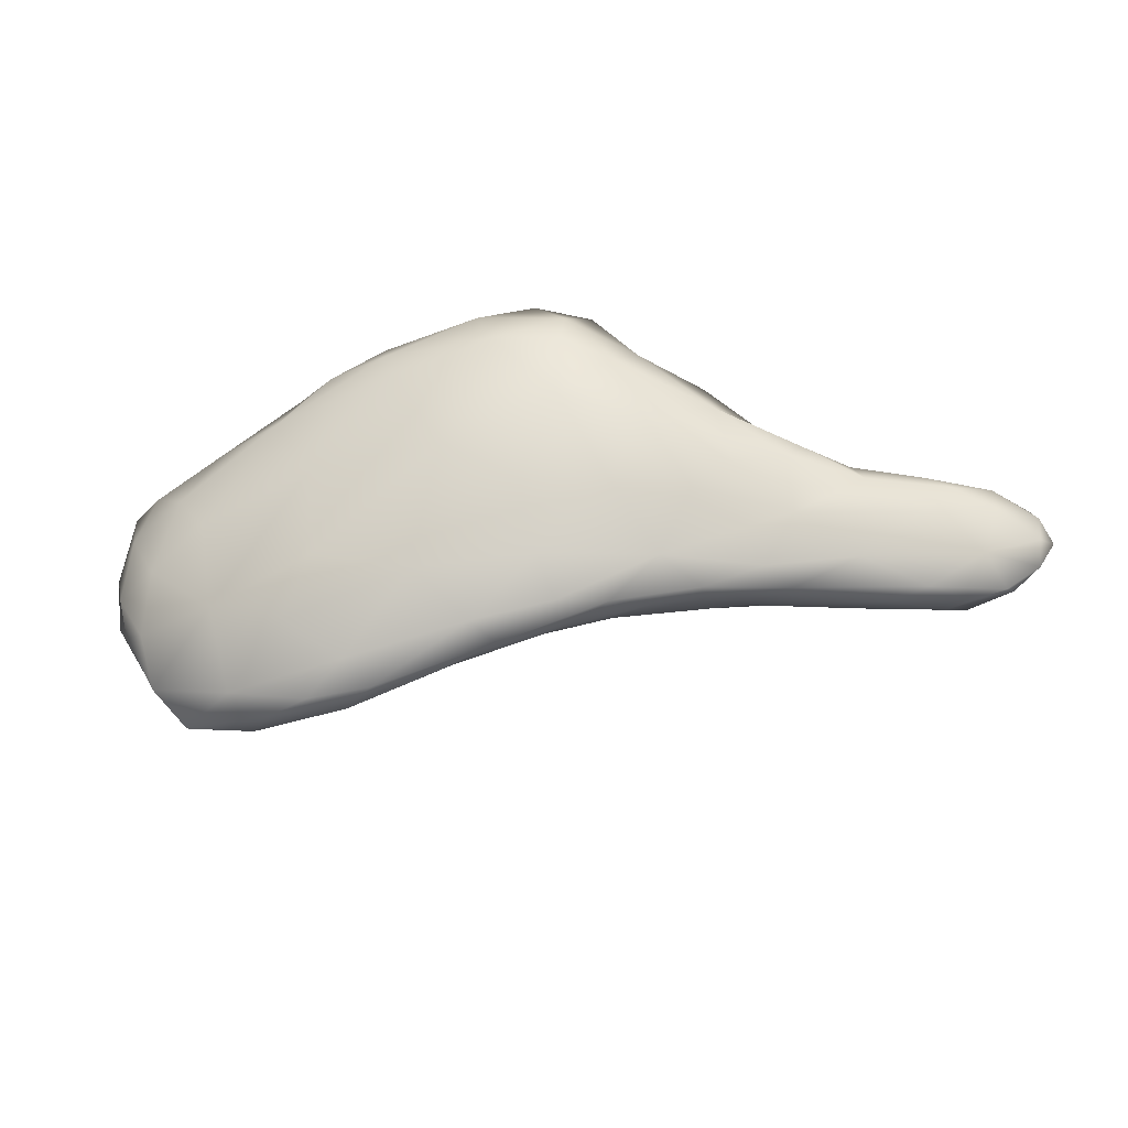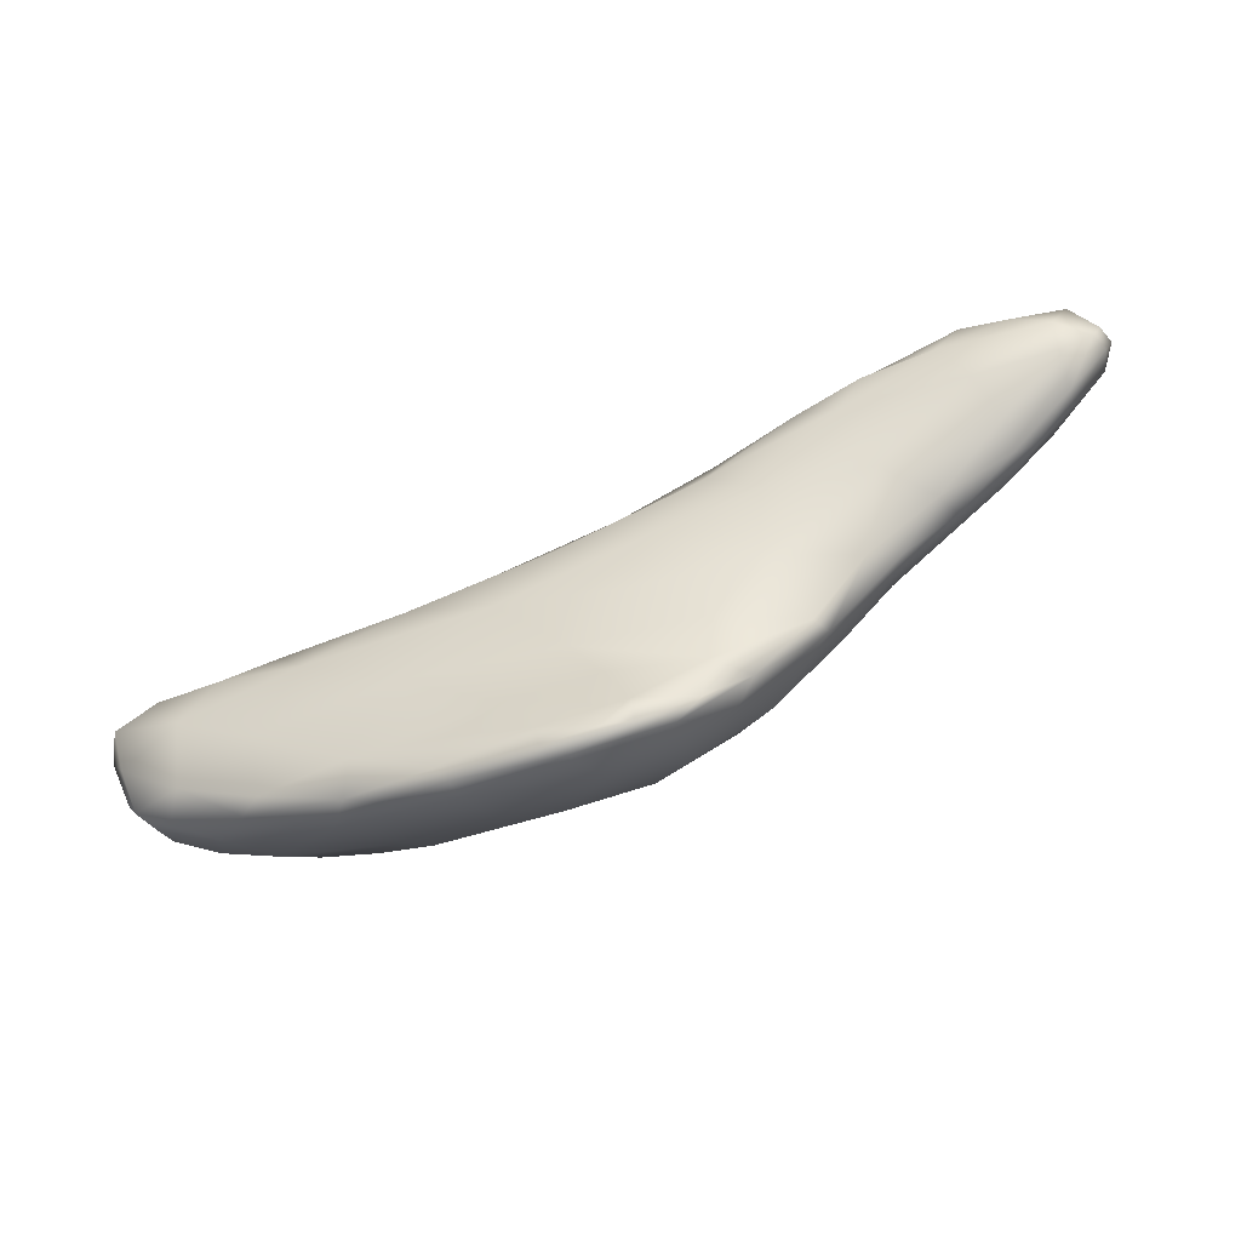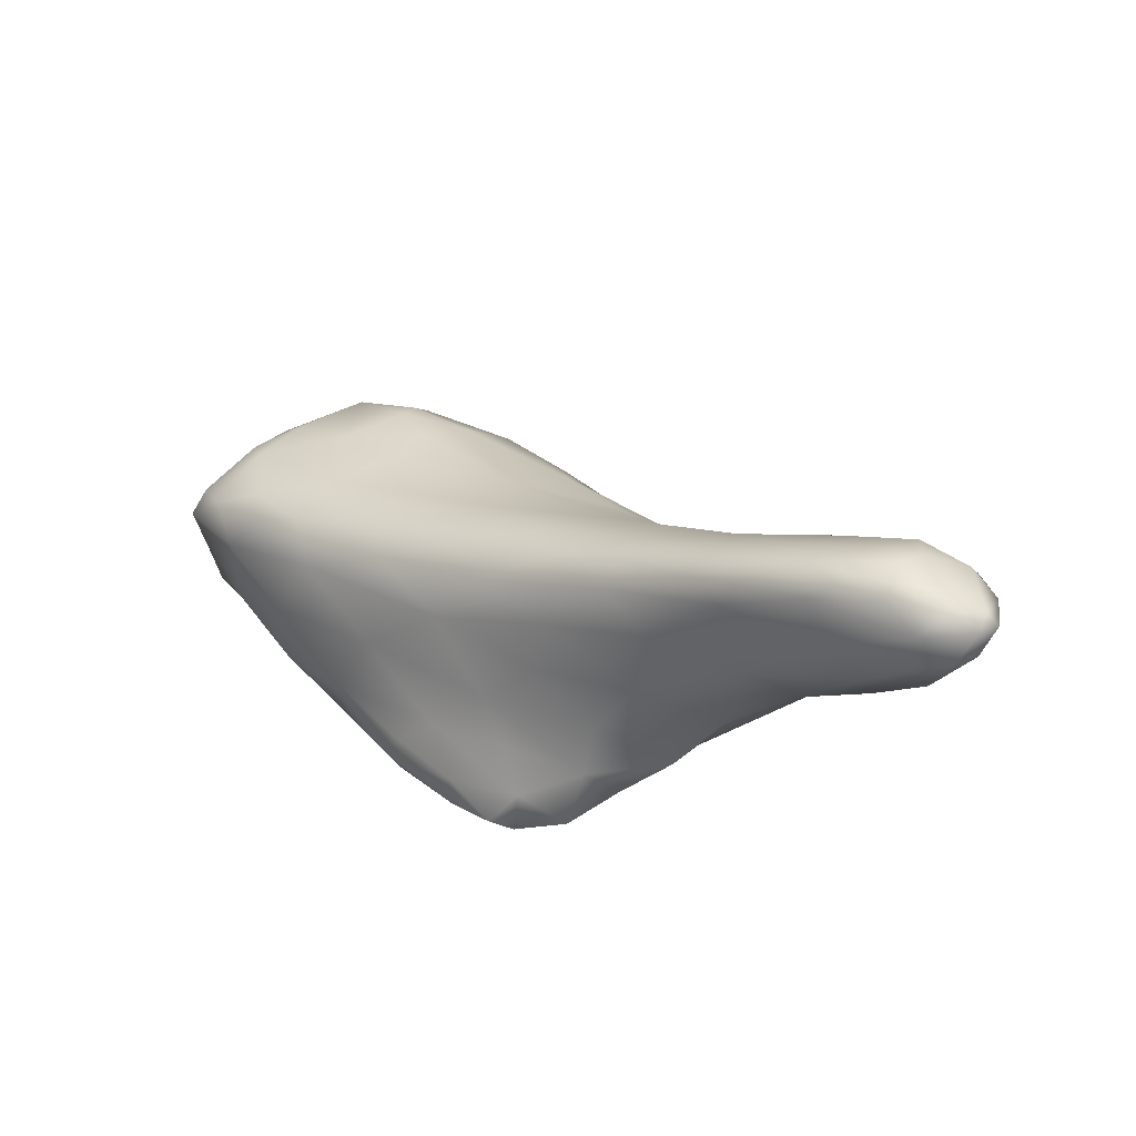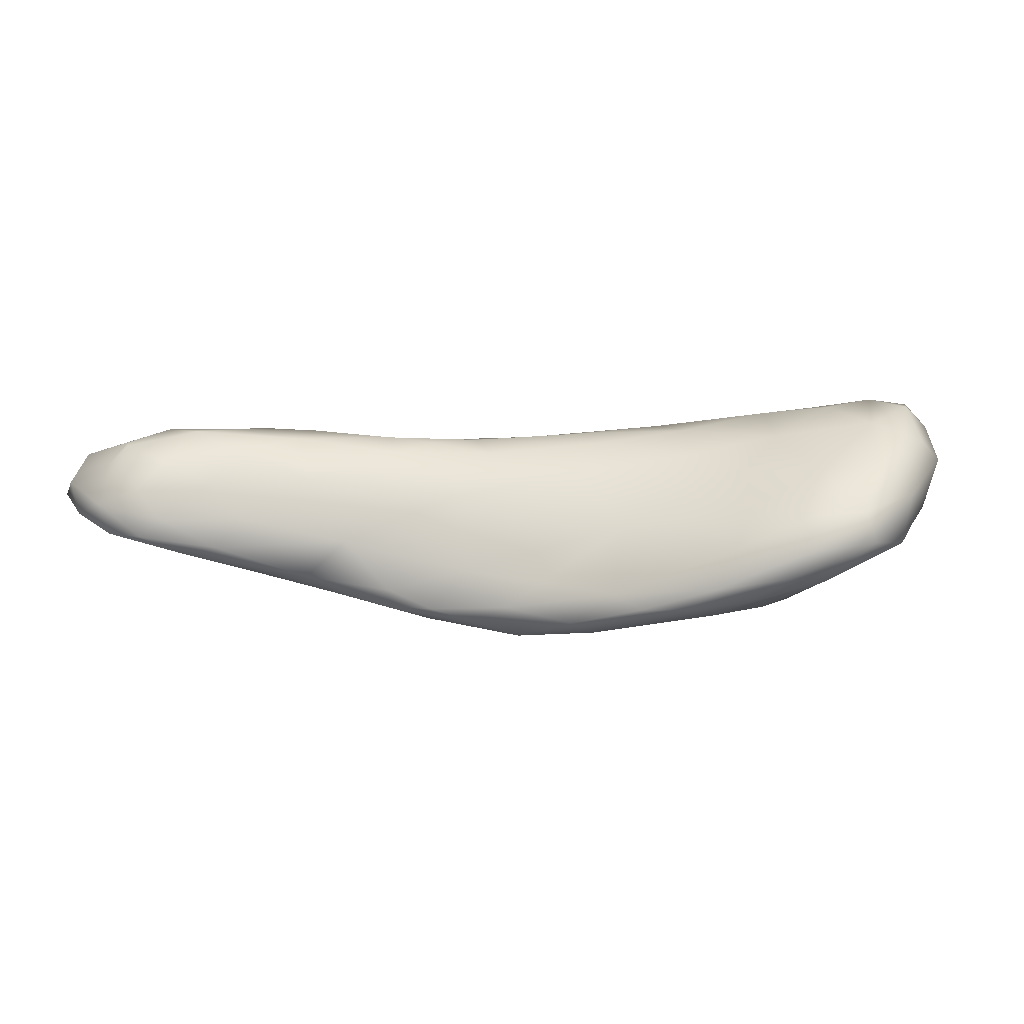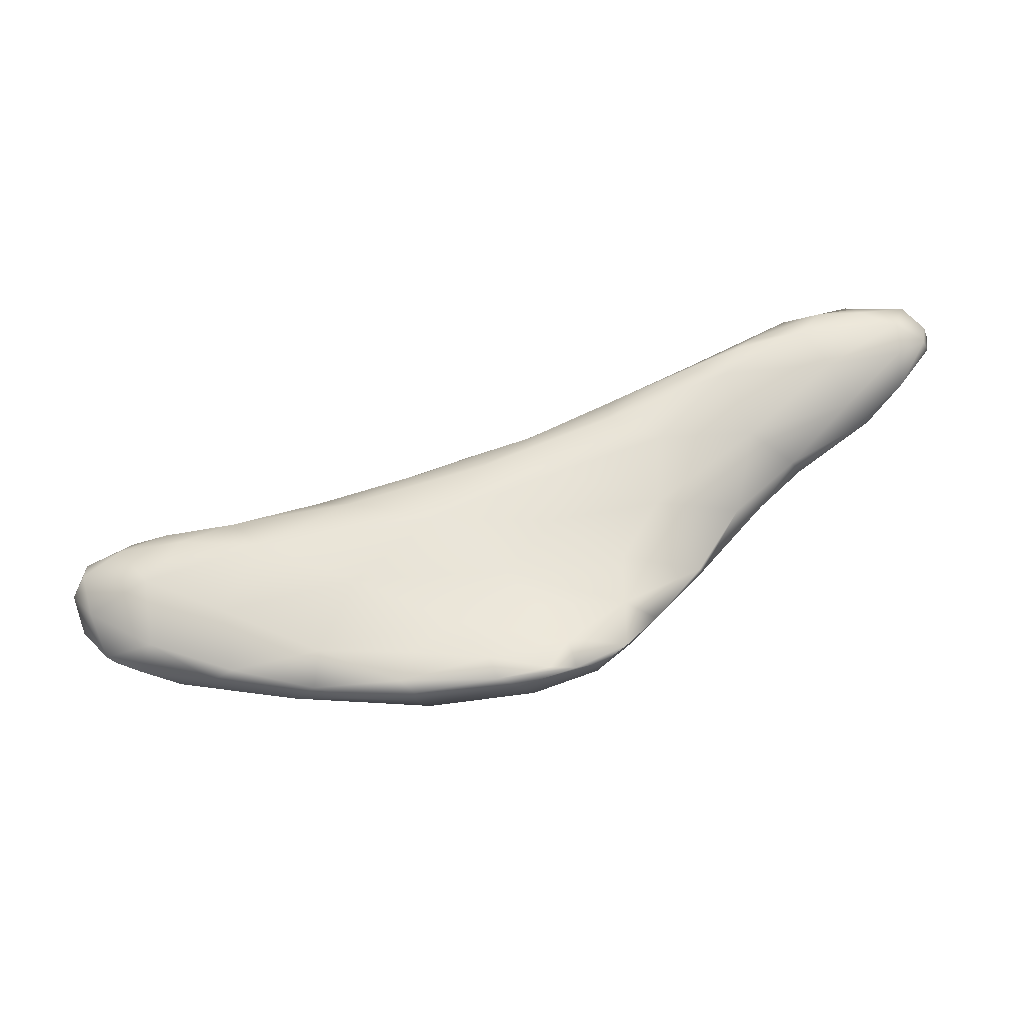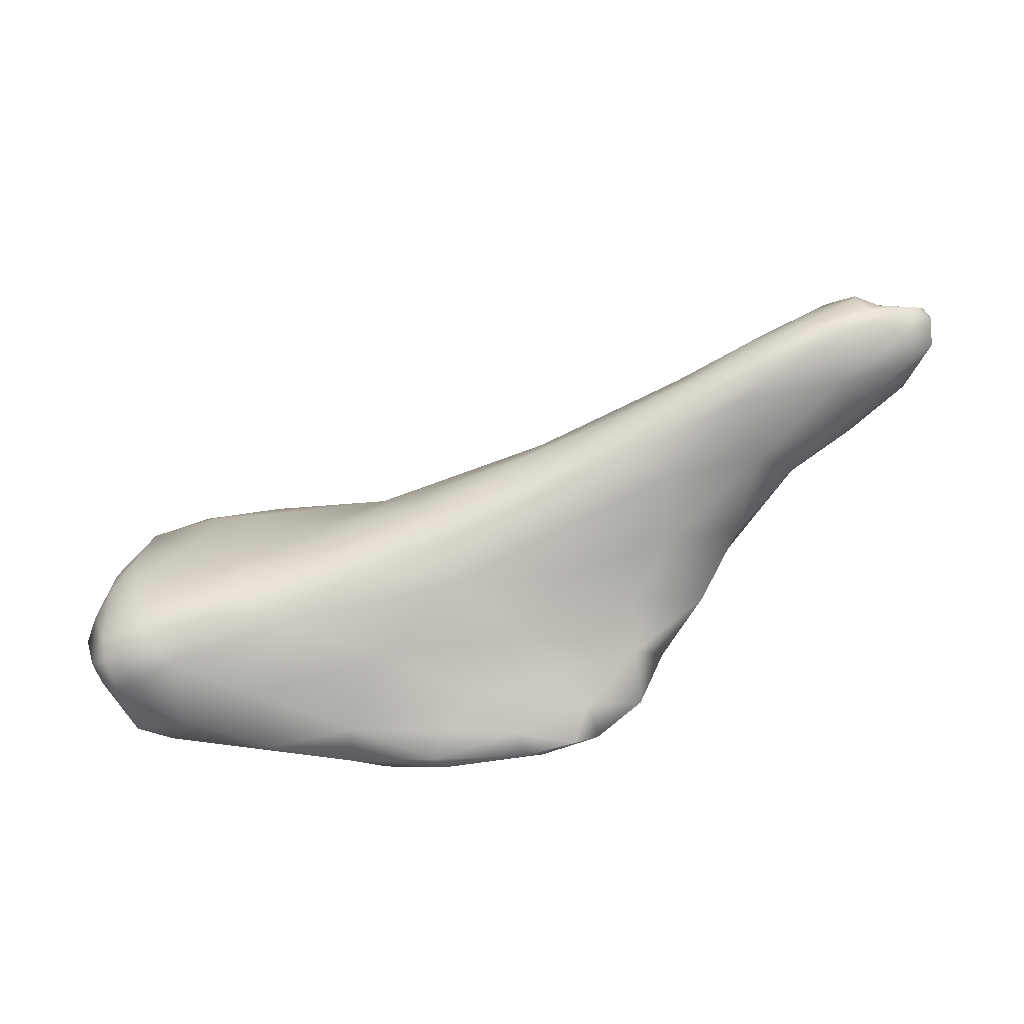
<metadata>
{"format":"obj","ext":"obj","renderer":"f3d","projection":"perspective","resolution":1024,"background":"white","views":[{"elev":-52.4,"azim":-155.5,"up":"+Y"},{"elev":-31.2,"azim":-163.9,"up":"+Z"},{"elev":41.4,"azim":-142.3,"up":"+Z"},{"elev":-48.4,"azim":22.5,"up":"+Y"},{"elev":-14.2,"azim":178.1,"up":"+Z"},{"elev":20.1,"azim":168.3,"up":"+Z"}]}
</metadata>
<code>
o 1072
v 8.537 3.637 3.108
v 8.411 3.663 3.121
v 8.552 3.69 3.106
v 8.703 3.646 3.115
v 8.629 3.694 3.109
v 8.431 3.722 3.12
v 8.555 3.716 3.112
v 8.677 3.691 3.121
v 8.66 3.548 3.137
v 8.493 3.536 3.157
v 8.811 3.536 3.146
v 8.348 3.575 3.174
v 8.848 3.598 3.139
v 8.332 3.655 3.15
v 8.802 3.657 3.135
v 8.893 3.638 3.148
v 8.328 3.699 3.152
v 8.776 3.679 3.144
v 8.363 3.731 3.141
v 8.456 3.734 3.126
v 8.573 3.72 3.126
v 8.672 3.446 3.182
v 8.812 3.431 3.193
v 8.751 3.41 3.2
v 8.894 3.515 3.171
v 8.932 3.592 3.167
v 8.936 3.638 3.166
v 8.88 3.658 3.178
v 8.3 3.707 3.173
v 8.671 3.694 3.166
v 8.558 3.716 3.161
v 8.394 3.738 3.14
v 8.467 3.724 3.154
v 8.952 3.515 3.193
v 8.976 3.58 3.206
v 8.286 3.633 3.19
v 8.262 3.552 3.237
v 8.258 3.659 3.215
v 8.958 3.638 3.22
v 8.371 3.712 3.179
v 8.724 3.389 3.219
v 8.921 3.45 3.21
v 8.41 3.477 3.207
v 8.559 3.412 3.226
v 8.317 3.482 3.25
v 8.791 3.675 3.218
v 8.508 3.701 3.201
v 8.921 3.396 3.253
v 8.962 3.489 3.231
v 8.991 3.538 3.247
v 8.192 3.601 3.288
v 8.986 3.609 3.247
v 8.201 3.639 3.282
v 8.299 3.677 3.232
v 8.631 3.681 3.256
v 8.818 3.354 3.266
v 8.416 3.41 3.266
v 8.185 3.532 3.323
v 8.969 3.645 3.266
v 8.89 3.655 3.259
v 8.406 3.693 3.224
v 8.666 3.347 3.27
v 8.724 3.328 3.293
v 8.511 3.358 3.288
v 8.235 3.49 3.309
v 8.299 3.66 3.292
v 8.895 3.36 3.3
v 8.413 3.37 3.31
v 8.952 3.45 3.281
v 8.292 3.424 3.338
v 8.979 3.544 3.281
v 8.97 3.615 3.286
v 8.253 3.642 3.367
v 8.447 3.679 3.269
v 8.749 3.66 3.304
v 8.926 3.636 3.3
v 8.648 3.328 3.309
v 8.781 3.336 3.304
v 8.493 3.349 3.325
v 8.359 3.383 3.347
v 8.146 3.613 3.366
v 8.534 3.663 3.341
v 8.689 3.329 3.328
v 8.816 3.348 3.328
v 8.895 3.389 3.33
v 8.26 3.407 3.391
v 8.95 3.479 3.311
v 8.139 3.496 3.397
v 8.957 3.535 3.312
v 8.129 3.562 3.365
v 8.383 3.66 3.339
v 8.852 3.642 3.311
v 8.588 3.335 3.325
v 8.316 3.393 3.38
v 8.112 3.588 3.377
v 8.925 3.553 3.329
v 8.377 3.648 3.406
v 8.873 3.614 3.327
v 8.559 3.36 3.342
v 8.728 3.367 3.348
v 8.822 3.367 3.341
v 8.416 3.377 3.357
v 8.469 3.394 3.367
v 8.188 3.44 3.416
v 8.925 3.478 3.328
v 8.127 3.626 3.465
v 8.788 3.629 3.338
v 8.64 3.642 3.363
v 8.378 3.42 3.4
v 8.815 3.391 3.349
v 8.27 3.414 3.414
v 8.591 3.444 3.377
v 8.755 3.423 3.361
v 8.85 3.472 3.344
v 8.756 3.496 3.362
v 8.684 3.54 3.379
v 8.8 3.561 3.349
v 8.055 3.561 3.432
v 8.682 3.601 3.373
v 8.07 3.595 3.435
v 8.249 3.637 3.454
v 8.476 3.638 3.413
v 8.168 3.437 3.459
v 8.085 3.469 3.473
v 8.546 3.526 3.415
v 8.005 3.527 3.483
v 8.573 3.58 3.413
v 7.989 3.585 3.482
v 8.548 3.614 3.412
v 8.233 3.459 3.479
v 8.387 3.503 3.462
v 7.964 3.571 3.498
v 8.492 3.59 3.44
v 7.995 3.608 3.513
v 8.16 3.63 3.545
v 8.024 3.458 3.542
v 8.435 3.566 3.463
v 7.923 3.597 3.542
v 8.31 3.628 3.483
v 8.413 3.607 3.461
v 8.073 3.452 3.54
v 7.951 3.502 3.555
v 7.924 3.561 3.545
v 7.928 3.62 3.579
v 8.208 3.523 3.546
v 8.316 3.57 3.511
v 8.363 3.593 3.489
v 8.307 3.605 3.512
v 8.022 3.626 3.56
v 7.942 3.475 3.598
v 7.984 3.463 3.587
v 8.115 3.477 3.554
v 7.887 3.543 3.597
v 8.212 3.62 3.551
v 8.019 3.472 3.596
v 7.881 3.583 3.596
v 8.199 3.589 3.568
v 7.892 3.608 3.599
v 7.932 3.618 3.618
v 8.14 3.626 3.581
v 7.898 3.516 3.616
v 8.088 3.513 3.599
v 7.875 3.559 3.623
v 8.056 3.622 3.606
v 8 3.503 3.633
v 8.13 3.56 3.6
v 7.884 3.584 3.626
v 8.122 3.612 3.597
v 7.938 3.504 3.63
v 8.075 3.595 3.628
v 7.888 3.562 3.637
v 8.035 3.542 3.634
v 8.032 3.614 3.633
v 7.916 3.597 3.648
v 7.977 3.611 3.637
v 7.976 3.542 3.652
v 7.986 3.573 3.657
v 7.979 3.593 3.648
v 7.949 3.563 3.643
f 1 2 3
f 4 1 3
f 5 4 3
f 3 2 6
f 7 3 6
f 5 3 7
f 8 5 7
f 9 10 1
f 4 9 1
f 11 9 4
f 10 12 2
f 1 10 2
f 13 11 4
f 2 12 14
f 13 4 15
f 16 13 15
f 4 5 8
f 4 8 15
f 2 14 17
f 15 8 18
f 2 17 6
f 17 19 6
f 6 20 7
f 20 21 7
f 8 7 21
f 20 6 19
f 22 23 24
f 25 23 11
f 9 22 10
f 23 22 9
f 11 23 9
f 25 11 13
f 25 13 26
f 26 13 16
f 27 26 16
f 15 28 16
f 27 16 28
f 28 15 18
f 17 29 19
f 30 8 21
f 30 21 31
f 20 19 32
f 21 20 33
f 20 32 33
f 26 34 25
f 26 35 34
f 12 36 14
f 12 37 36
f 27 35 26
f 14 36 17
f 38 17 36
f 27 28 39
f 29 17 38
f 8 30 18
f 33 31 21
f 19 40 32
f 24 23 41
f 22 24 41
f 42 23 25
f 43 10 44
f 22 44 10
f 34 42 25
f 43 12 10
f 43 45 12
f 45 37 12
f 27 39 35
f 18 30 46
f 18 46 28
f 30 31 47
f 19 29 40
f 33 47 31
f 32 40 33
f 22 41 44
f 42 48 23
f 42 34 49
f 35 49 34
f 50 49 35
f 37 51 36
f 50 35 52
f 36 51 38
f 35 39 52
f 51 53 38
f 54 29 38
f 47 55 30
f 30 55 46
f 29 54 40
f 40 47 33
f 56 41 23
f 48 56 23
f 42 49 48
f 45 43 57
f 44 57 43
f 37 58 51
f 54 38 53
f 59 52 39
f 39 28 60
f 39 60 59
f 40 61 47
f 62 56 63
f 56 62 41
f 64 57 44
f 62 64 44
f 41 62 44
f 37 65 58
f 65 37 45
f 66 54 53
f 54 61 40
f 28 46 60
f 56 48 67
f 64 68 57
f 49 69 48
f 45 70 65
f 57 70 45
f 49 50 69
f 69 50 71
f 50 52 71
f 59 72 52
f 53 73 66
f 47 61 74
f 47 74 55
f 55 75 46
f 46 75 60
f 59 60 76
f 77 63 78
f 79 64 77
f 77 64 62
f 63 77 62
f 78 63 56
f 56 67 78
f 80 68 79
f 64 79 68
f 67 48 69
f 70 57 68
f 81 53 51
f 71 52 72
f 66 74 54
f 59 76 72
f 74 61 54
f 55 74 82
f 78 83 77
f 78 67 84
f 85 67 69
f 86 70 80
f 80 70 68
f 87 85 69
f 65 70 88
f 71 87 69
f 89 87 71
f 58 88 90
f 65 88 58
f 51 58 90
f 72 89 71
f 53 81 73
f 74 66 91
f 55 82 75
f 92 60 75
f 92 76 60
f 77 93 79
f 77 83 93
f 84 83 78
f 67 85 84
f 80 94 86
f 90 95 51
f 51 95 81
f 89 72 96
f 72 76 96
f 91 66 73
f 97 82 91
f 98 96 76
f 98 76 92
f 91 82 74
f 99 79 93
f 93 83 99
f 99 83 100
f 83 84 100
f 100 84 101
f 80 79 102
f 102 79 99
f 80 102 94
f 99 103 102
f 84 85 101
f 104 70 86
f 85 87 105
f 70 104 88
f 87 89 105
f 105 89 96
f 73 81 106
f 92 107 98
f 91 73 97
f 75 82 108
f 107 75 108
f 92 75 107
f 94 102 109
f 100 101 110
f 101 85 110
f 94 111 86
f 109 111 94
f 99 112 103
f 100 112 99
f 110 113 100
f 113 112 100
f 85 114 110
f 85 105 114
f 110 114 113
f 113 115 112
f 112 115 116
f 114 115 113
f 114 117 115
f 114 105 96
f 117 116 115
f 114 96 117
f 90 118 95
f 117 119 116
f 117 107 119
f 96 98 117
f 95 120 81
f 81 120 106
f 107 108 119
f 117 98 107
f 97 73 121
f 82 97 122
f 82 122 108
f 102 103 109
f 86 123 104
f 109 103 112
f 104 124 88
f 112 116 125
f 88 126 118
f 90 88 118
f 116 127 125
f 120 118 128
f 118 120 95
f 116 119 127
f 119 129 127
f 73 106 121
f 119 108 129
f 108 122 129
f 111 123 86
f 130 123 111
f 109 130 111
f 123 124 104
f 109 112 131
f 124 126 88
f 131 112 125
f 126 132 118
f 128 118 132
f 133 127 129
f 120 134 106
f 121 106 135
f 136 124 123
f 125 137 131
f 125 127 137
f 128 132 138
f 127 133 137
f 120 128 134
f 128 138 134
f 139 122 97
f 129 122 140
f 133 129 140
f 141 123 130
f 124 142 126
f 142 143 126
f 126 143 132
f 138 132 143
f 133 140 137
f 138 144 134
f 97 121 139
f 122 139 140
f 136 123 141
f 136 142 124
f 130 109 131
f 131 145 130
f 137 146 131
f 147 146 137
f 140 147 137
f 140 139 148
f 106 134 149
f 135 106 149
f 121 135 139
f 150 136 151
f 151 136 141
f 152 141 130
f 150 142 136
f 152 130 145
f 153 143 142
f 140 148 147
f 139 135 154
f 141 155 151
f 141 152 155
f 145 131 146
f 143 156 138
f 153 156 143
f 147 148 146
f 146 148 157
f 138 156 158
f 138 158 144
f 154 157 148
f 144 159 149
f 134 144 149
f 135 160 154
f 148 139 154
f 153 142 161
f 152 145 162
f 157 145 146
f 153 163 156
f 144 158 159
f 135 149 164
f 135 164 160
f 155 152 162
f 165 155 162
f 150 161 142
f 163 153 161
f 145 166 162
f 163 167 156
f 157 166 145
f 158 156 167
f 157 154 168
f 149 159 164
f 168 160 164
f 154 160 168
f 150 151 169
f 155 169 151
f 150 169 161
f 155 165 169
f 170 166 157
f 170 157 168
f 158 167 159
f 169 171 161
f 165 162 172
f 171 163 161
f 162 166 172
f 163 171 167
f 166 170 172
f 170 168 173
f 167 174 159
f 164 159 175
f 173 164 175
f 168 164 173
f 176 169 165
f 165 172 176
f 177 176 172
f 171 174 167
f 172 170 177
f 170 178 177
f 175 174 178
f 173 175 178
f 170 173 178
f 174 175 159
f 169 179 171
f 169 176 179
f 177 179 176
f 174 171 179
f 177 178 179
f 178 174 179

</code>
